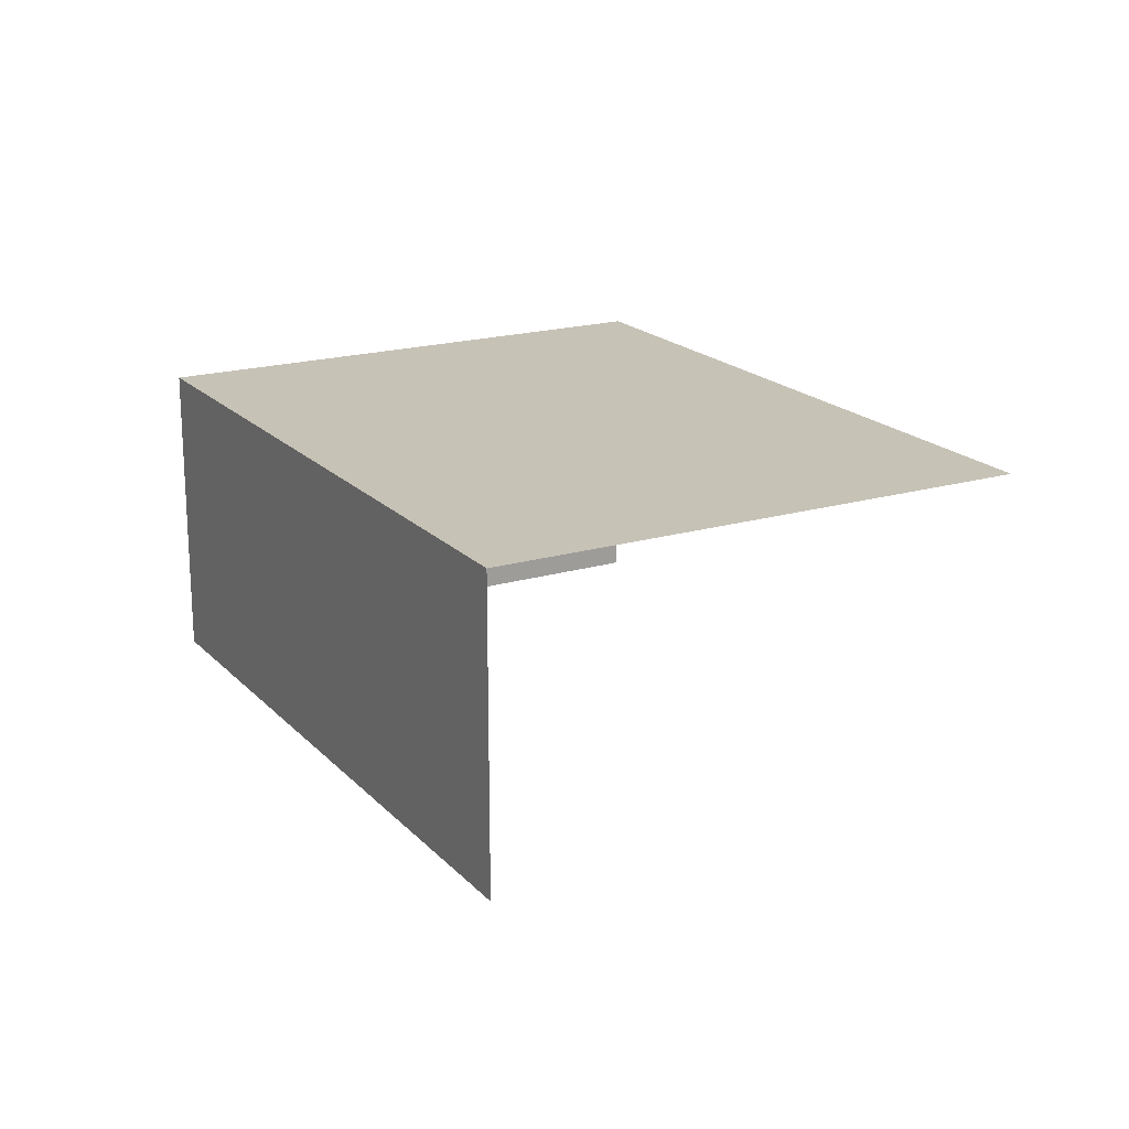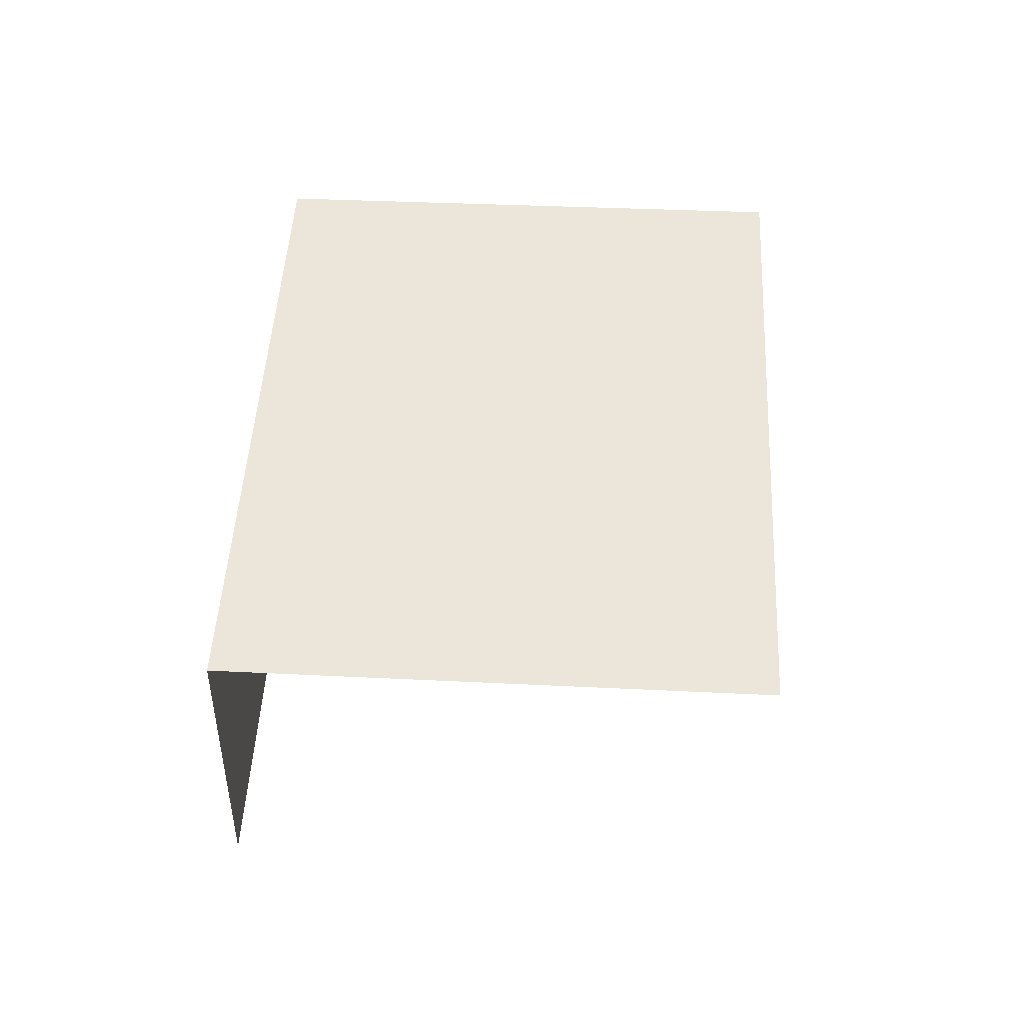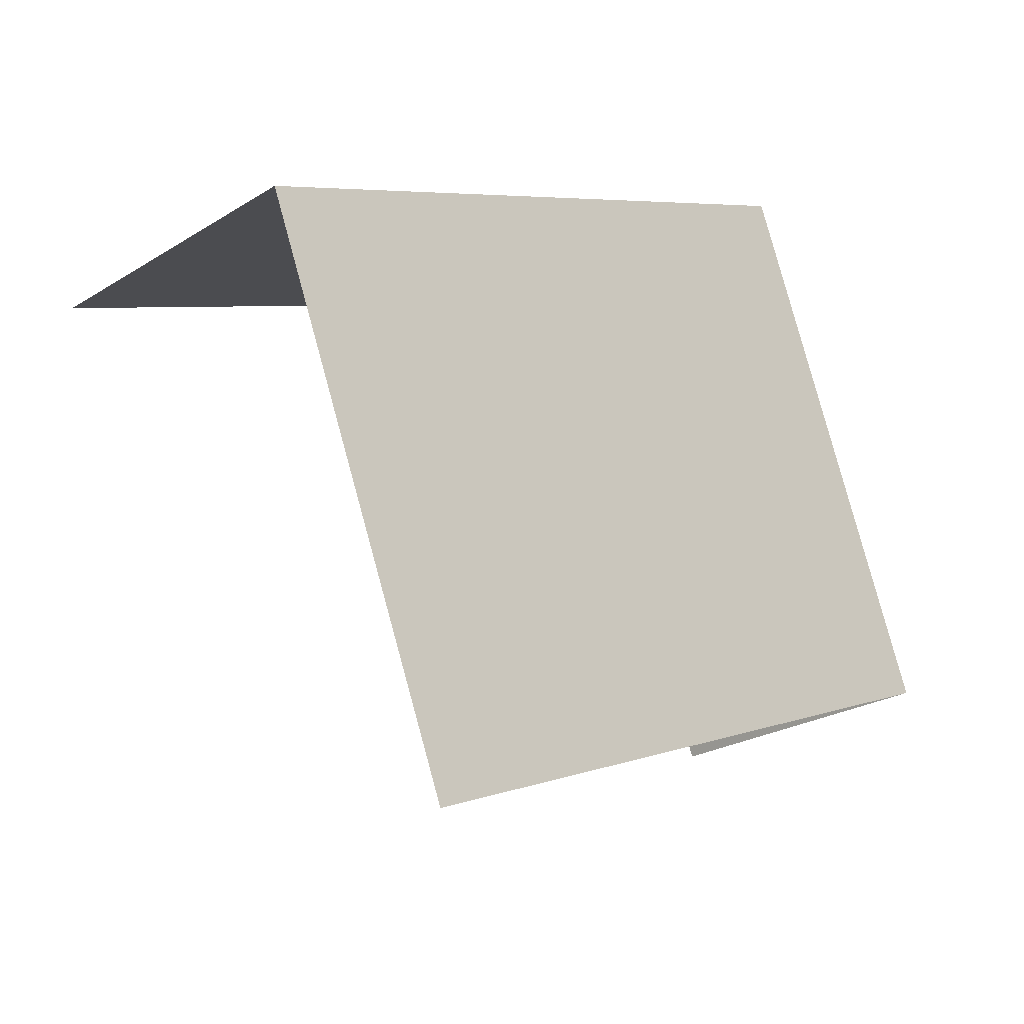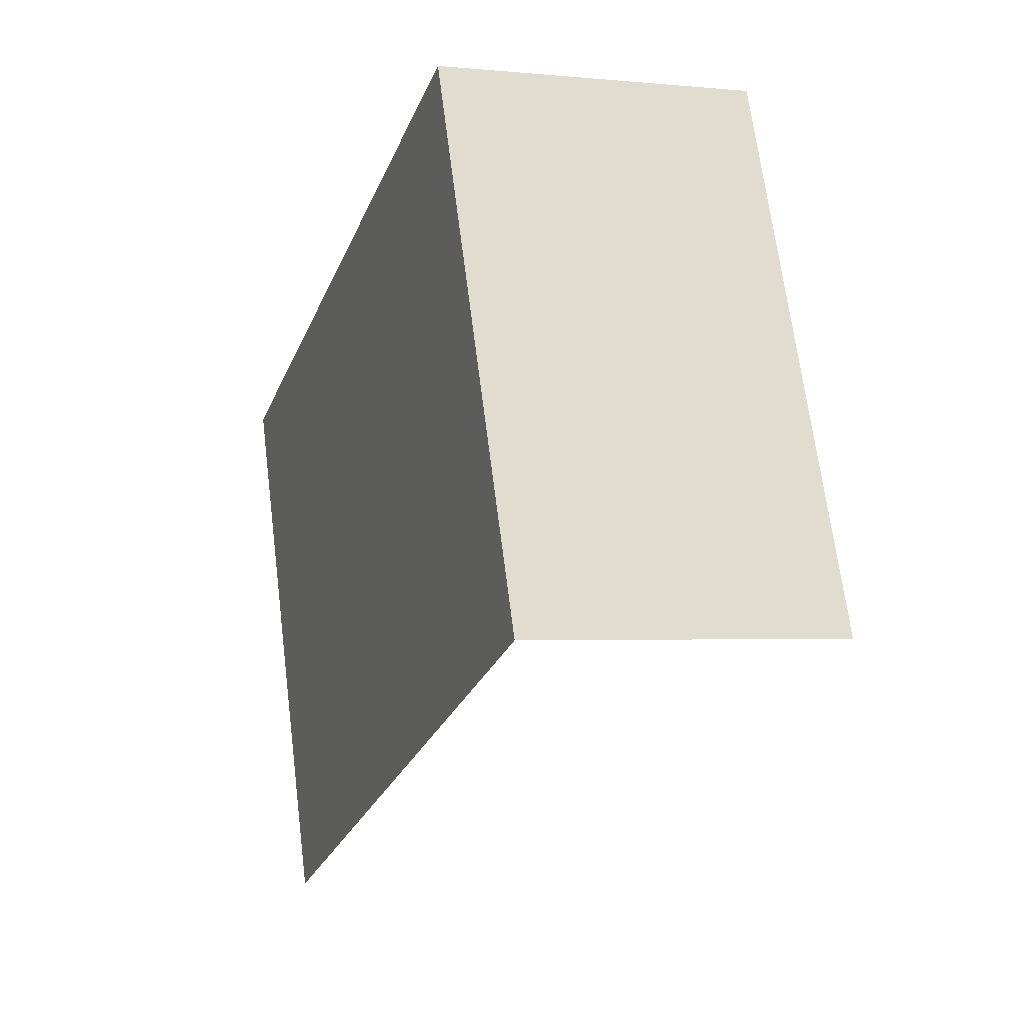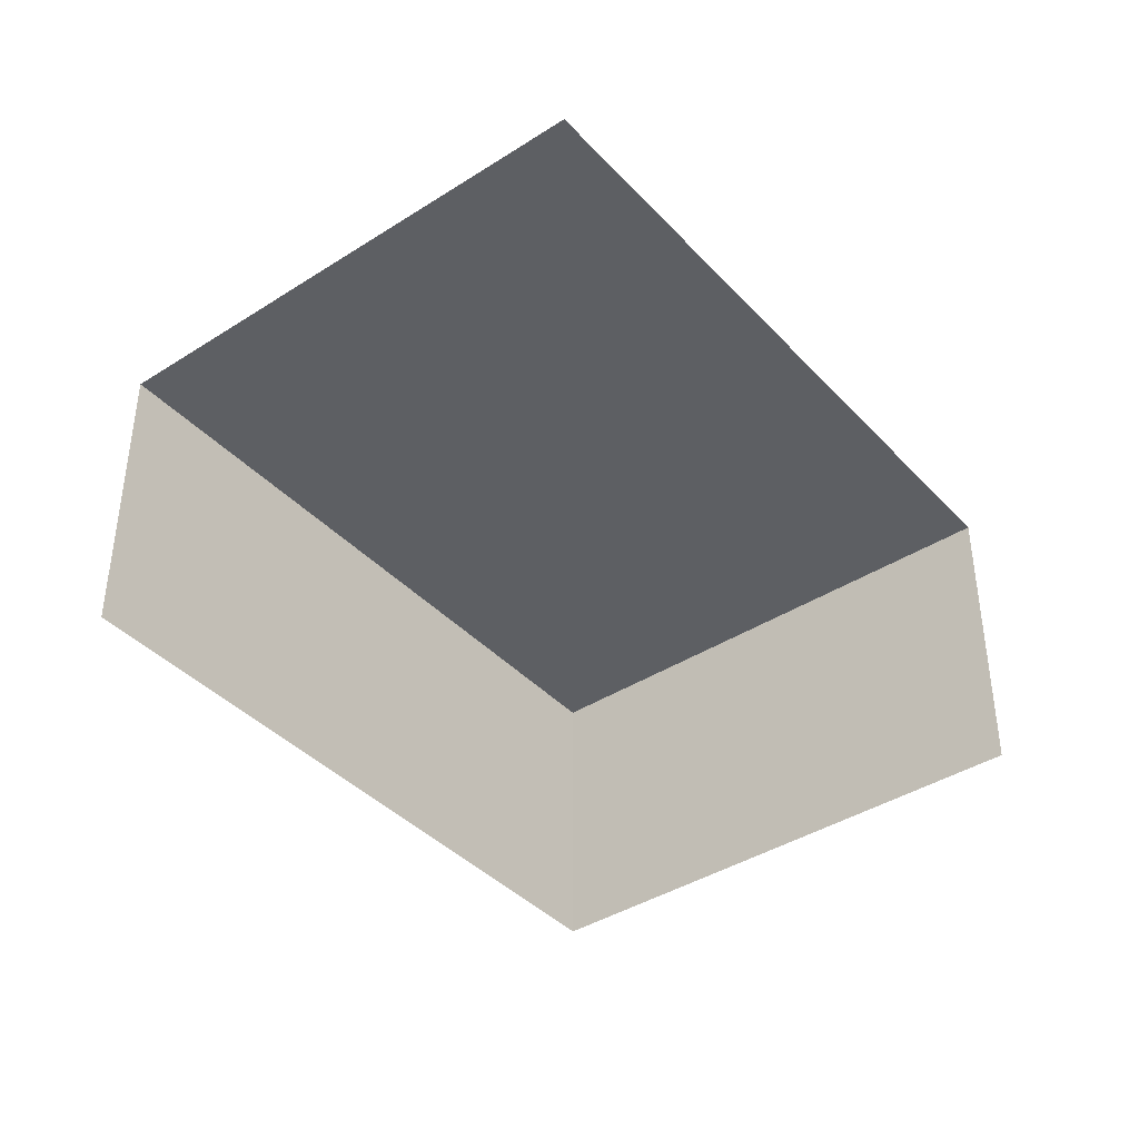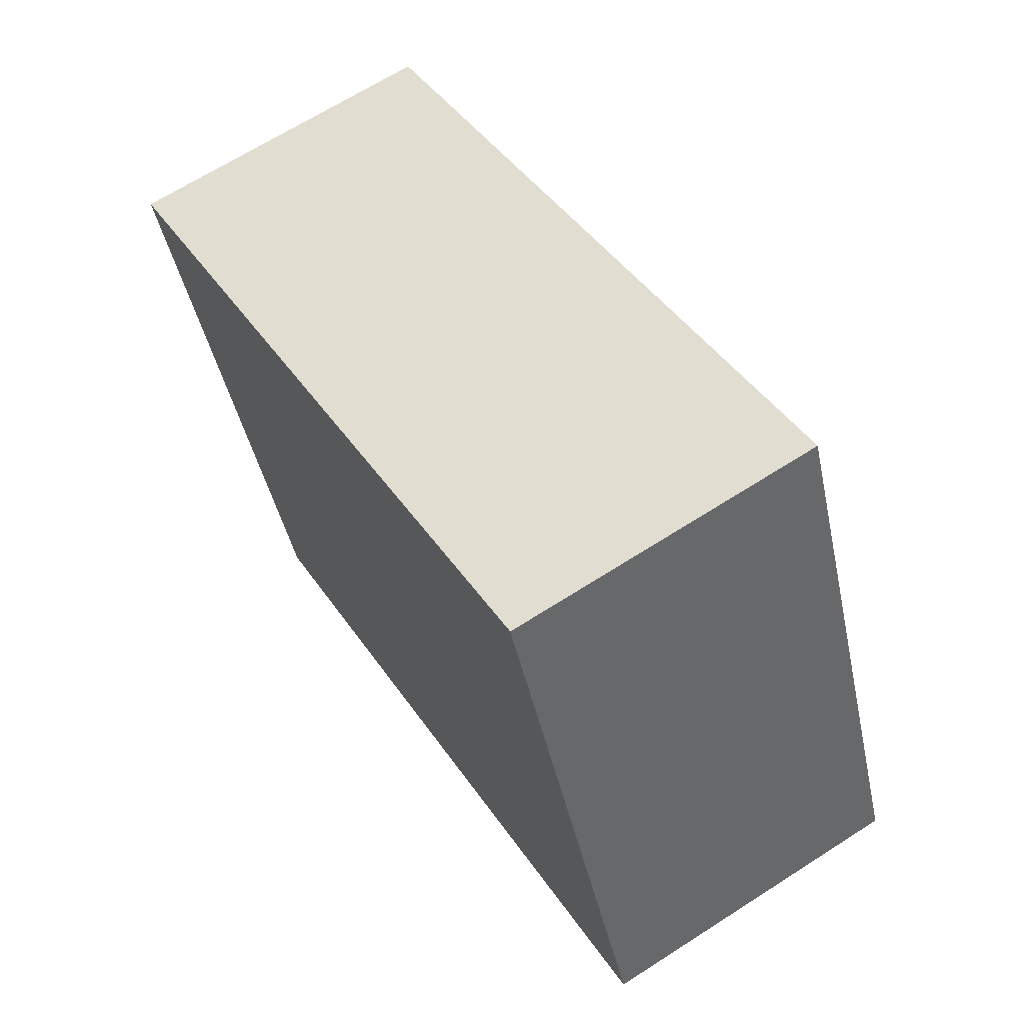
<metadata>
{"format":"obj","ext":"obj","renderer":"f3d","projection":"perspective","resolution":1024,"background":"white","views":[{"elev":19.1,"azim":-97.6,"up":"+Z"},{"elev":47.5,"azim":-65.3,"up":"+Z"},{"elev":-24.0,"azim":-44.4,"up":"+Y"},{"elev":-2.5,"azim":70.5,"up":"+Y"},{"elev":-40.0,"azim":-30.2,"up":"+Z"},{"elev":66.2,"azim":57.2,"up":"+Y"}]}
</metadata>
<code>
v -2.246e+05 -1.284e+05 13.56
v -2.246e+05 -1.284e+05 13.56
v -2.246e+05 -1.284e+05 13.56
v -2.246e+05 -1.284e+05 13.56
v -2.246e+05 -1.284e+05 16.53
v -2.246e+05 -1.284e+05 16.53
v -2.246e+05 -1.284e+05 16.53
v -2.246e+05 -1.284e+05 16.53
f 1 2 3
f 4 1 3
f 6 1 4
f 6 5 1
f 8 2 1
f 5 8 1
f 5 6 7
f 8 5 7
f 7 3 2
f 8 7 2
f 7 4 3
f 7 6 4

</code>
